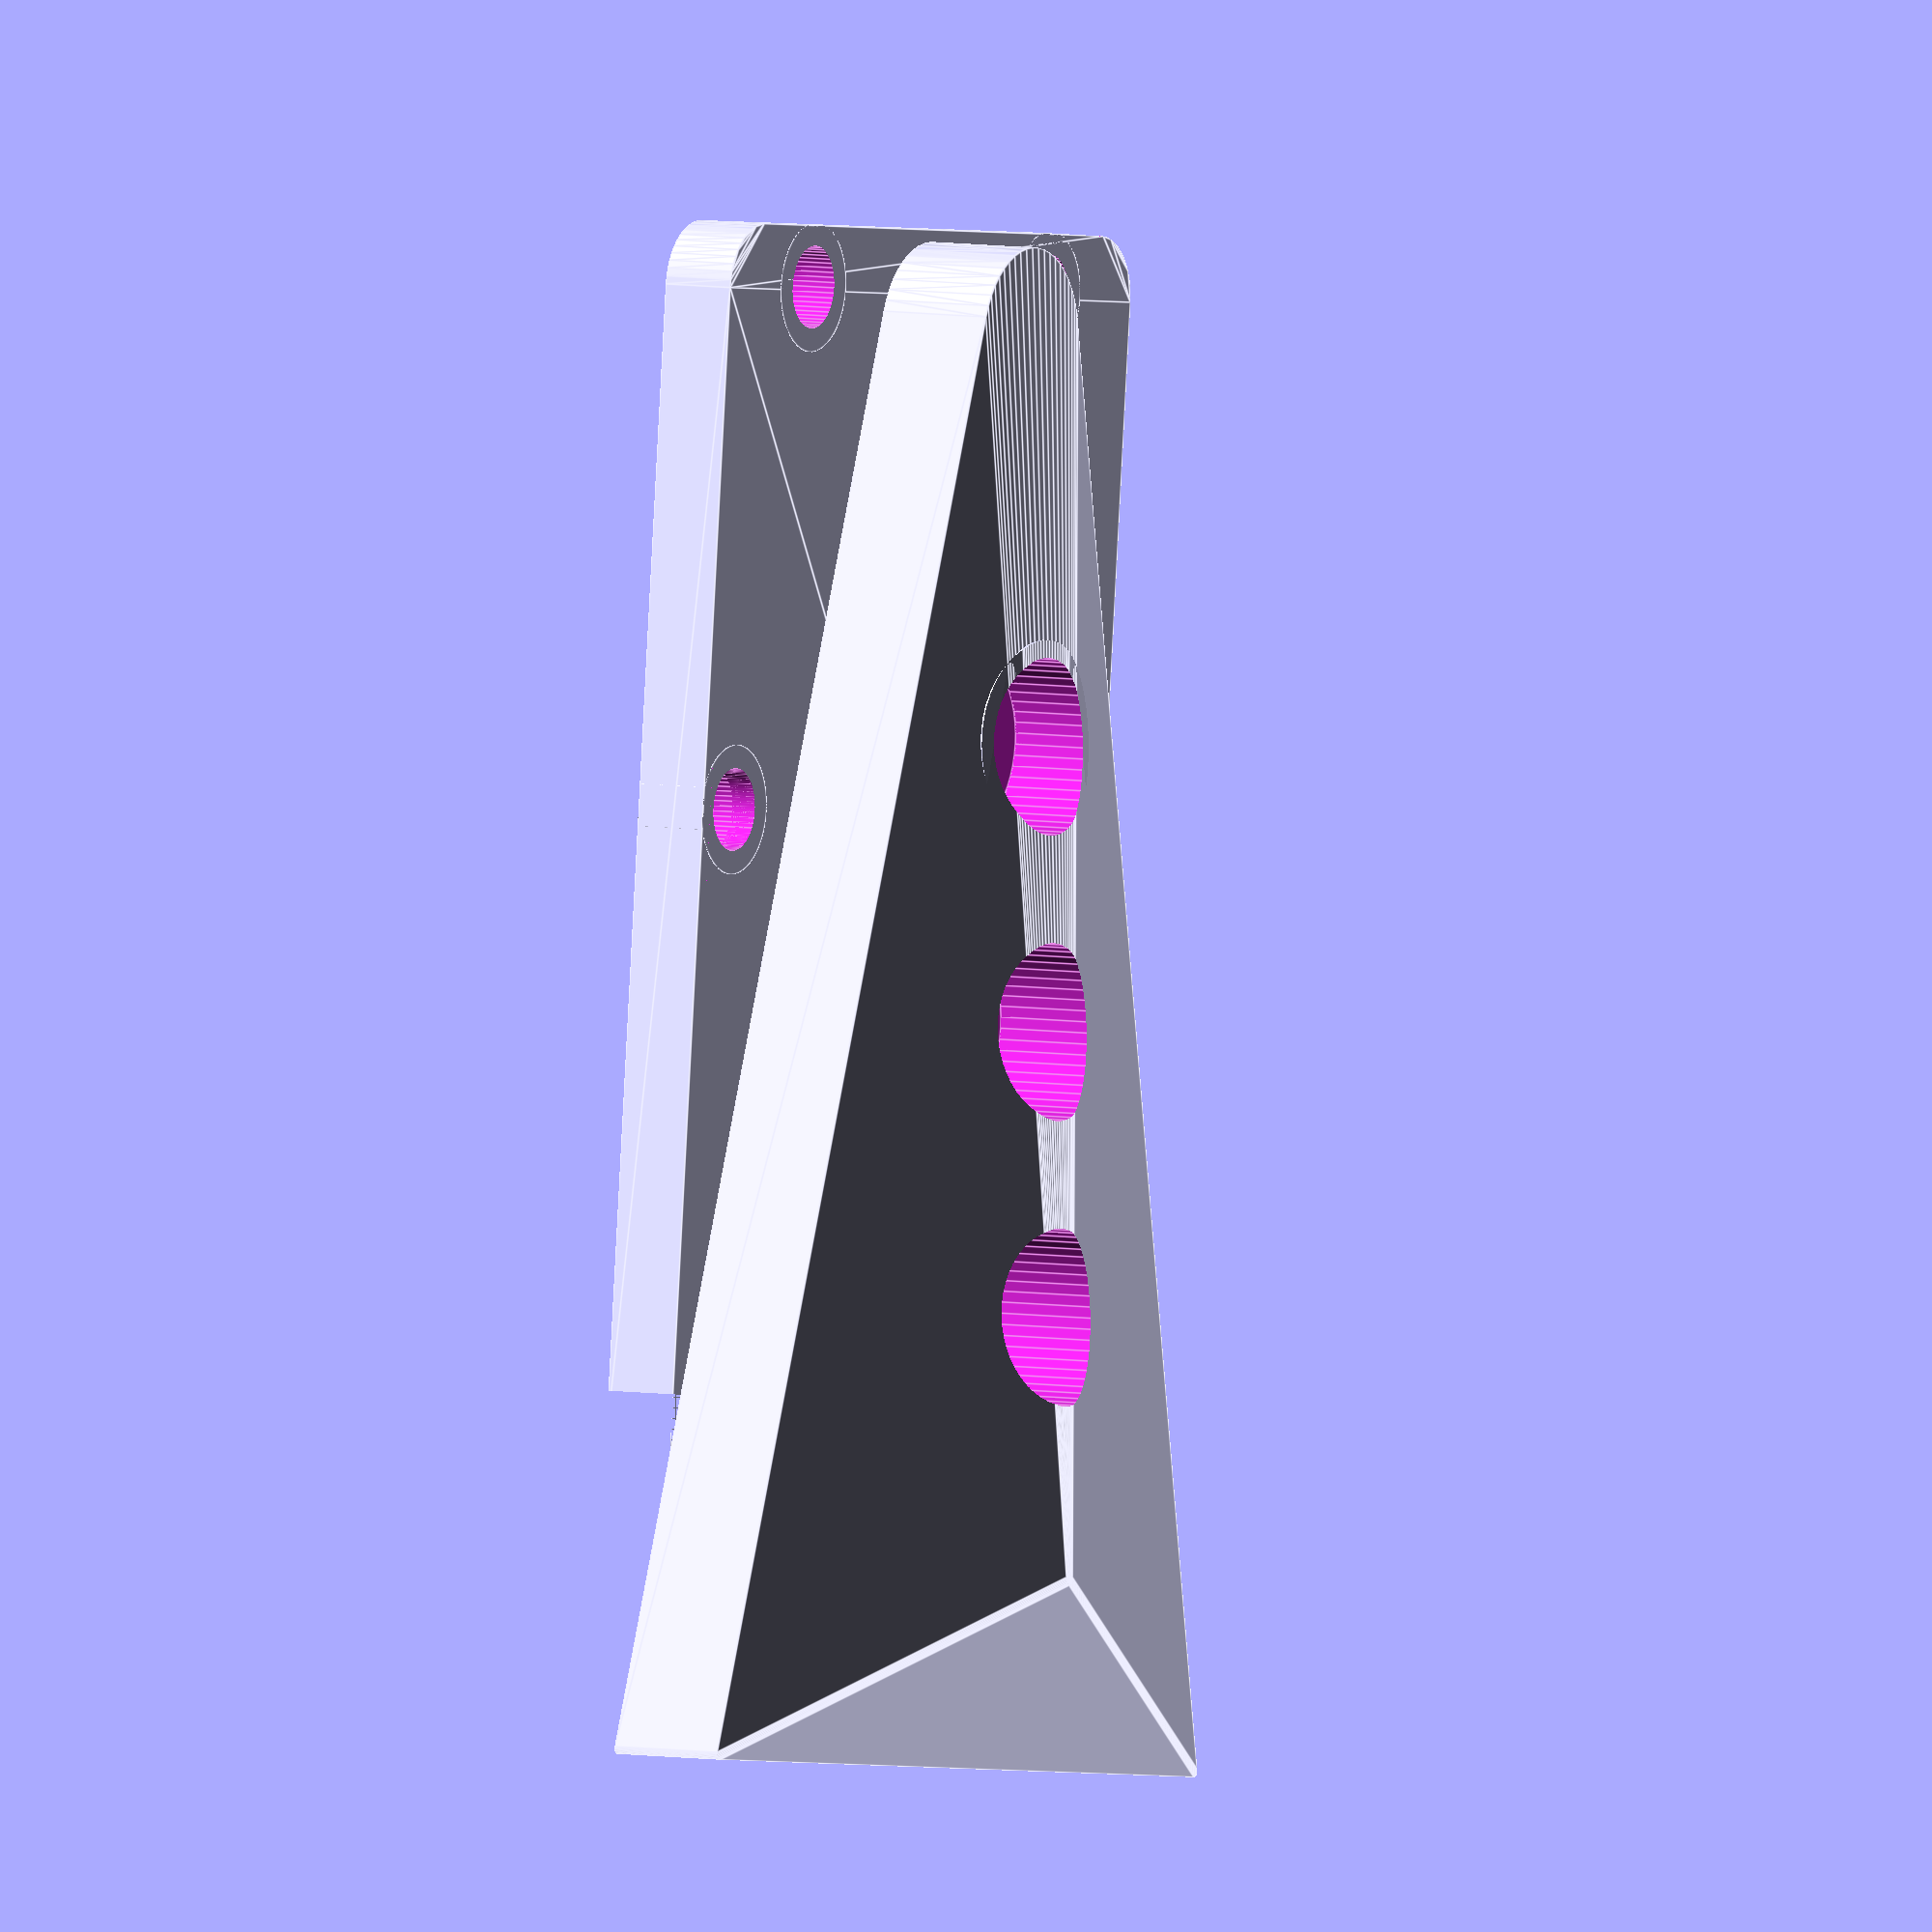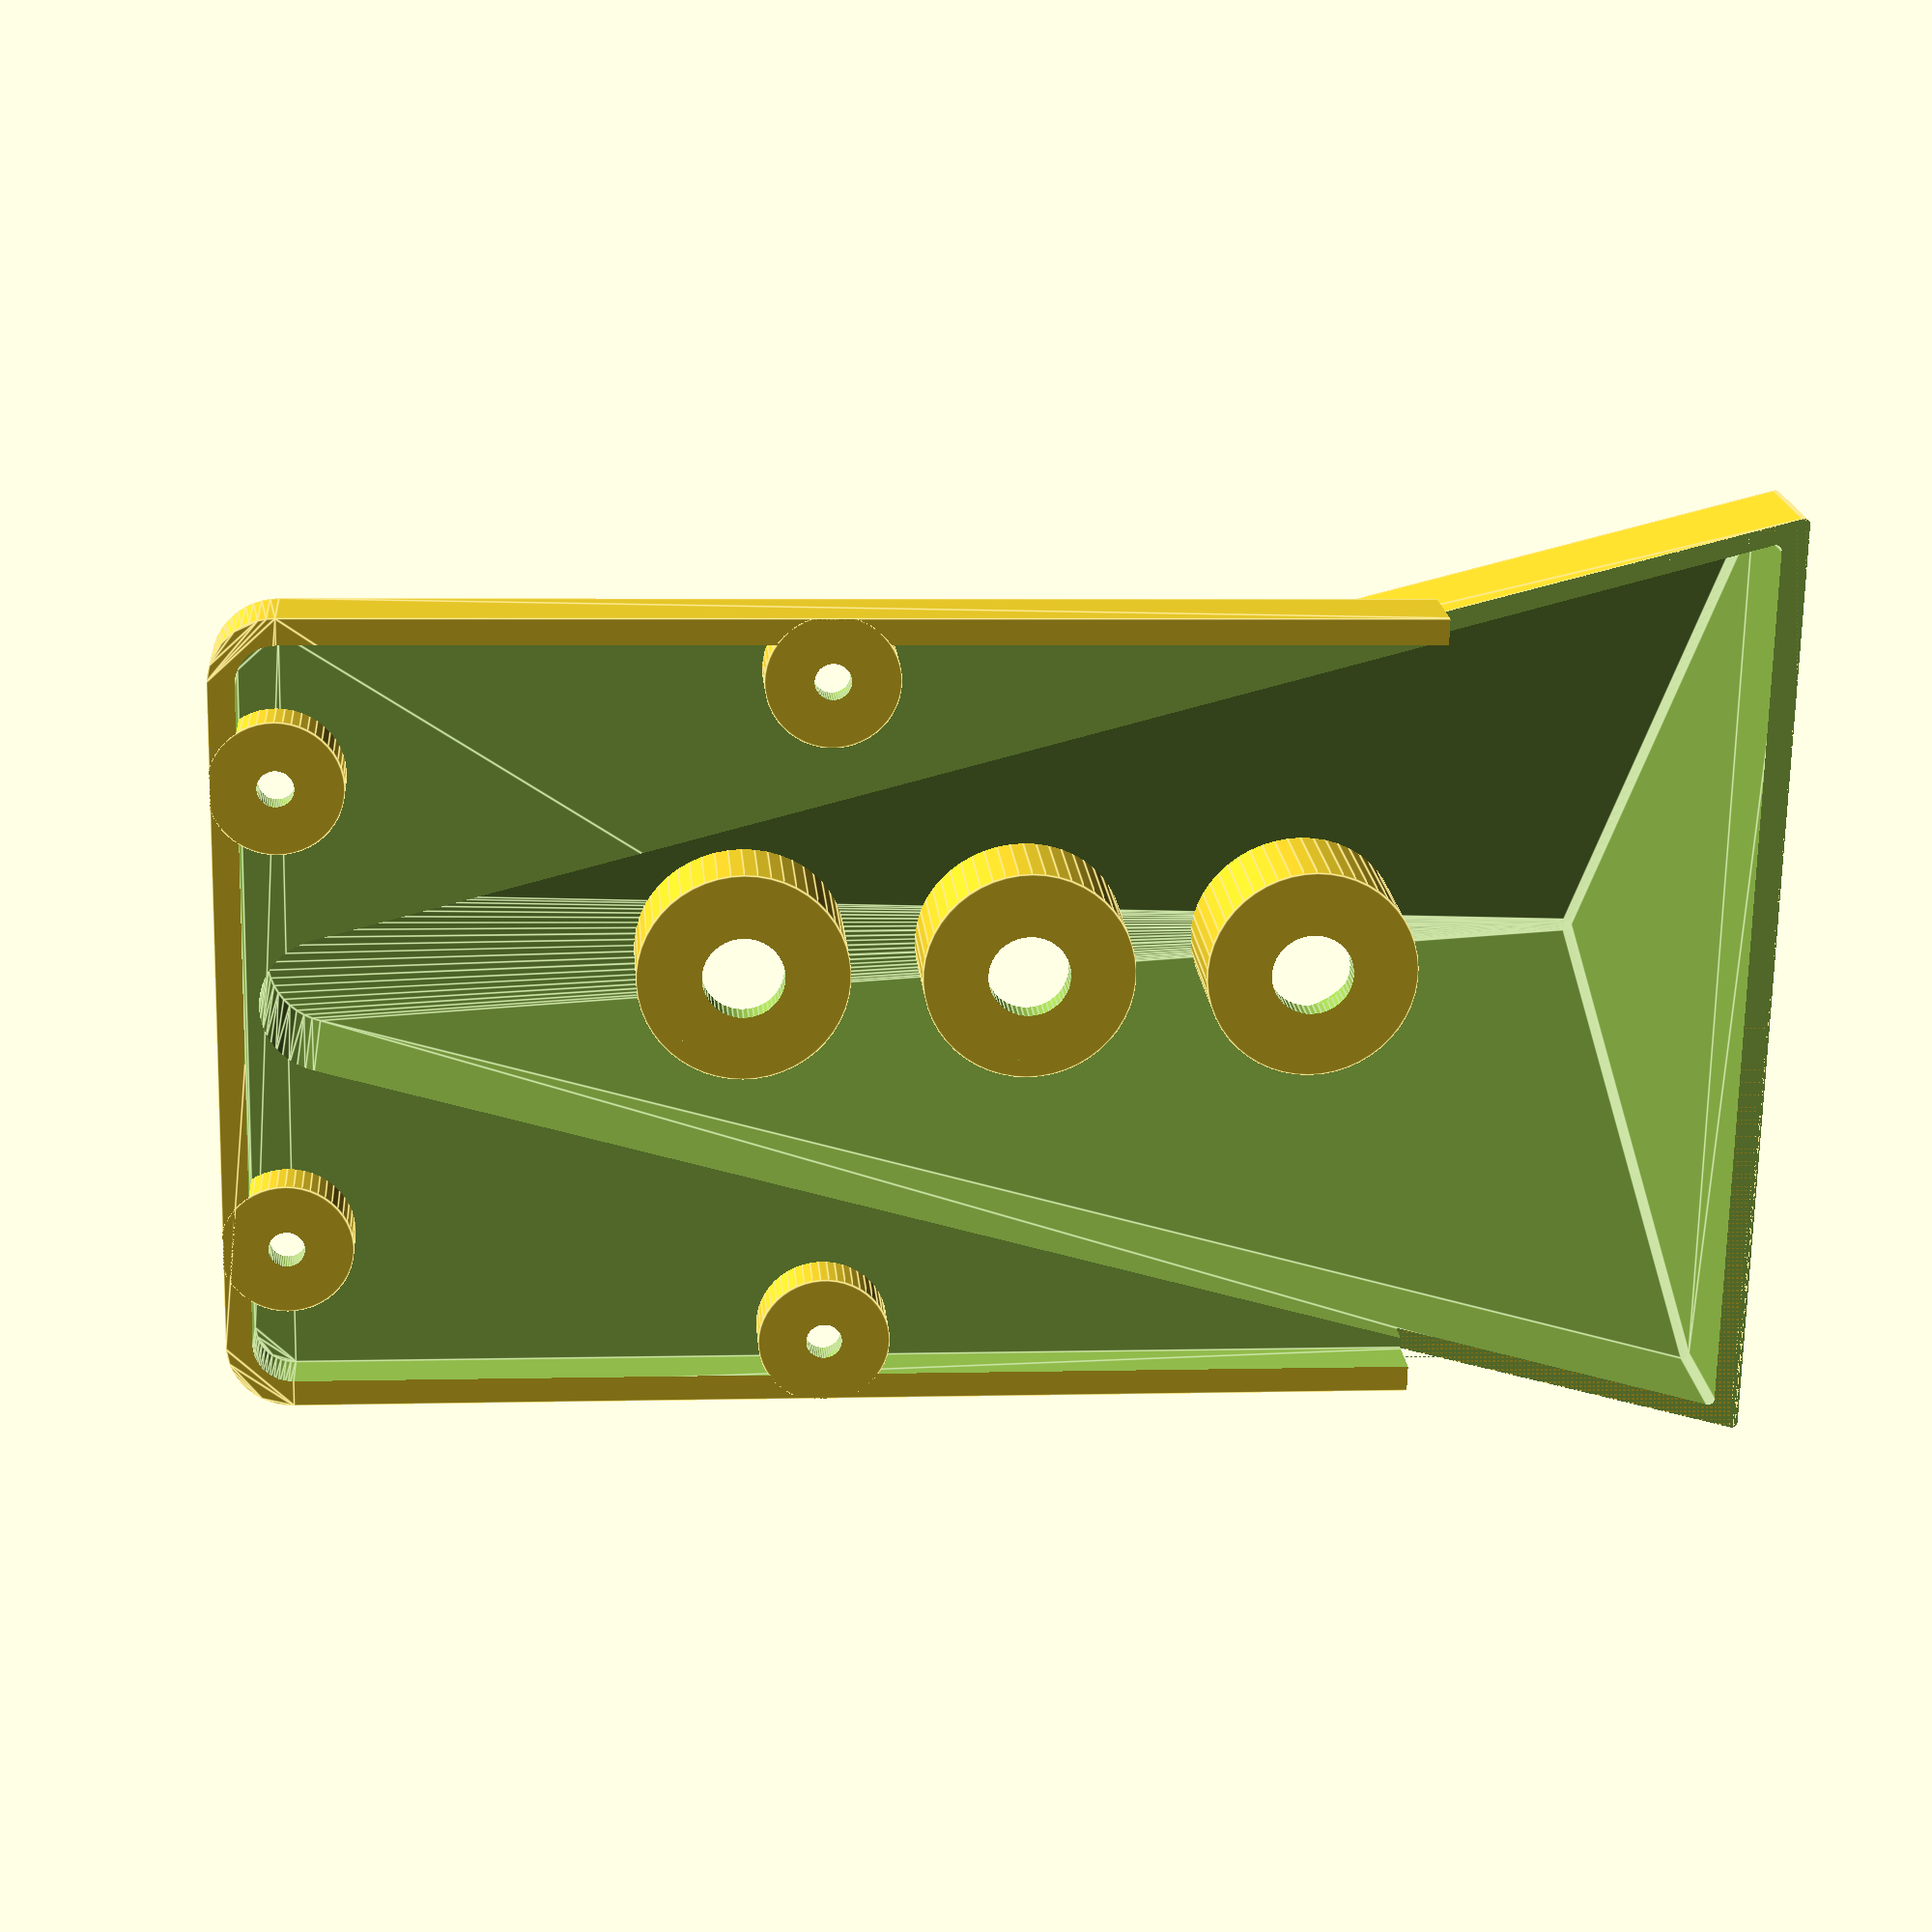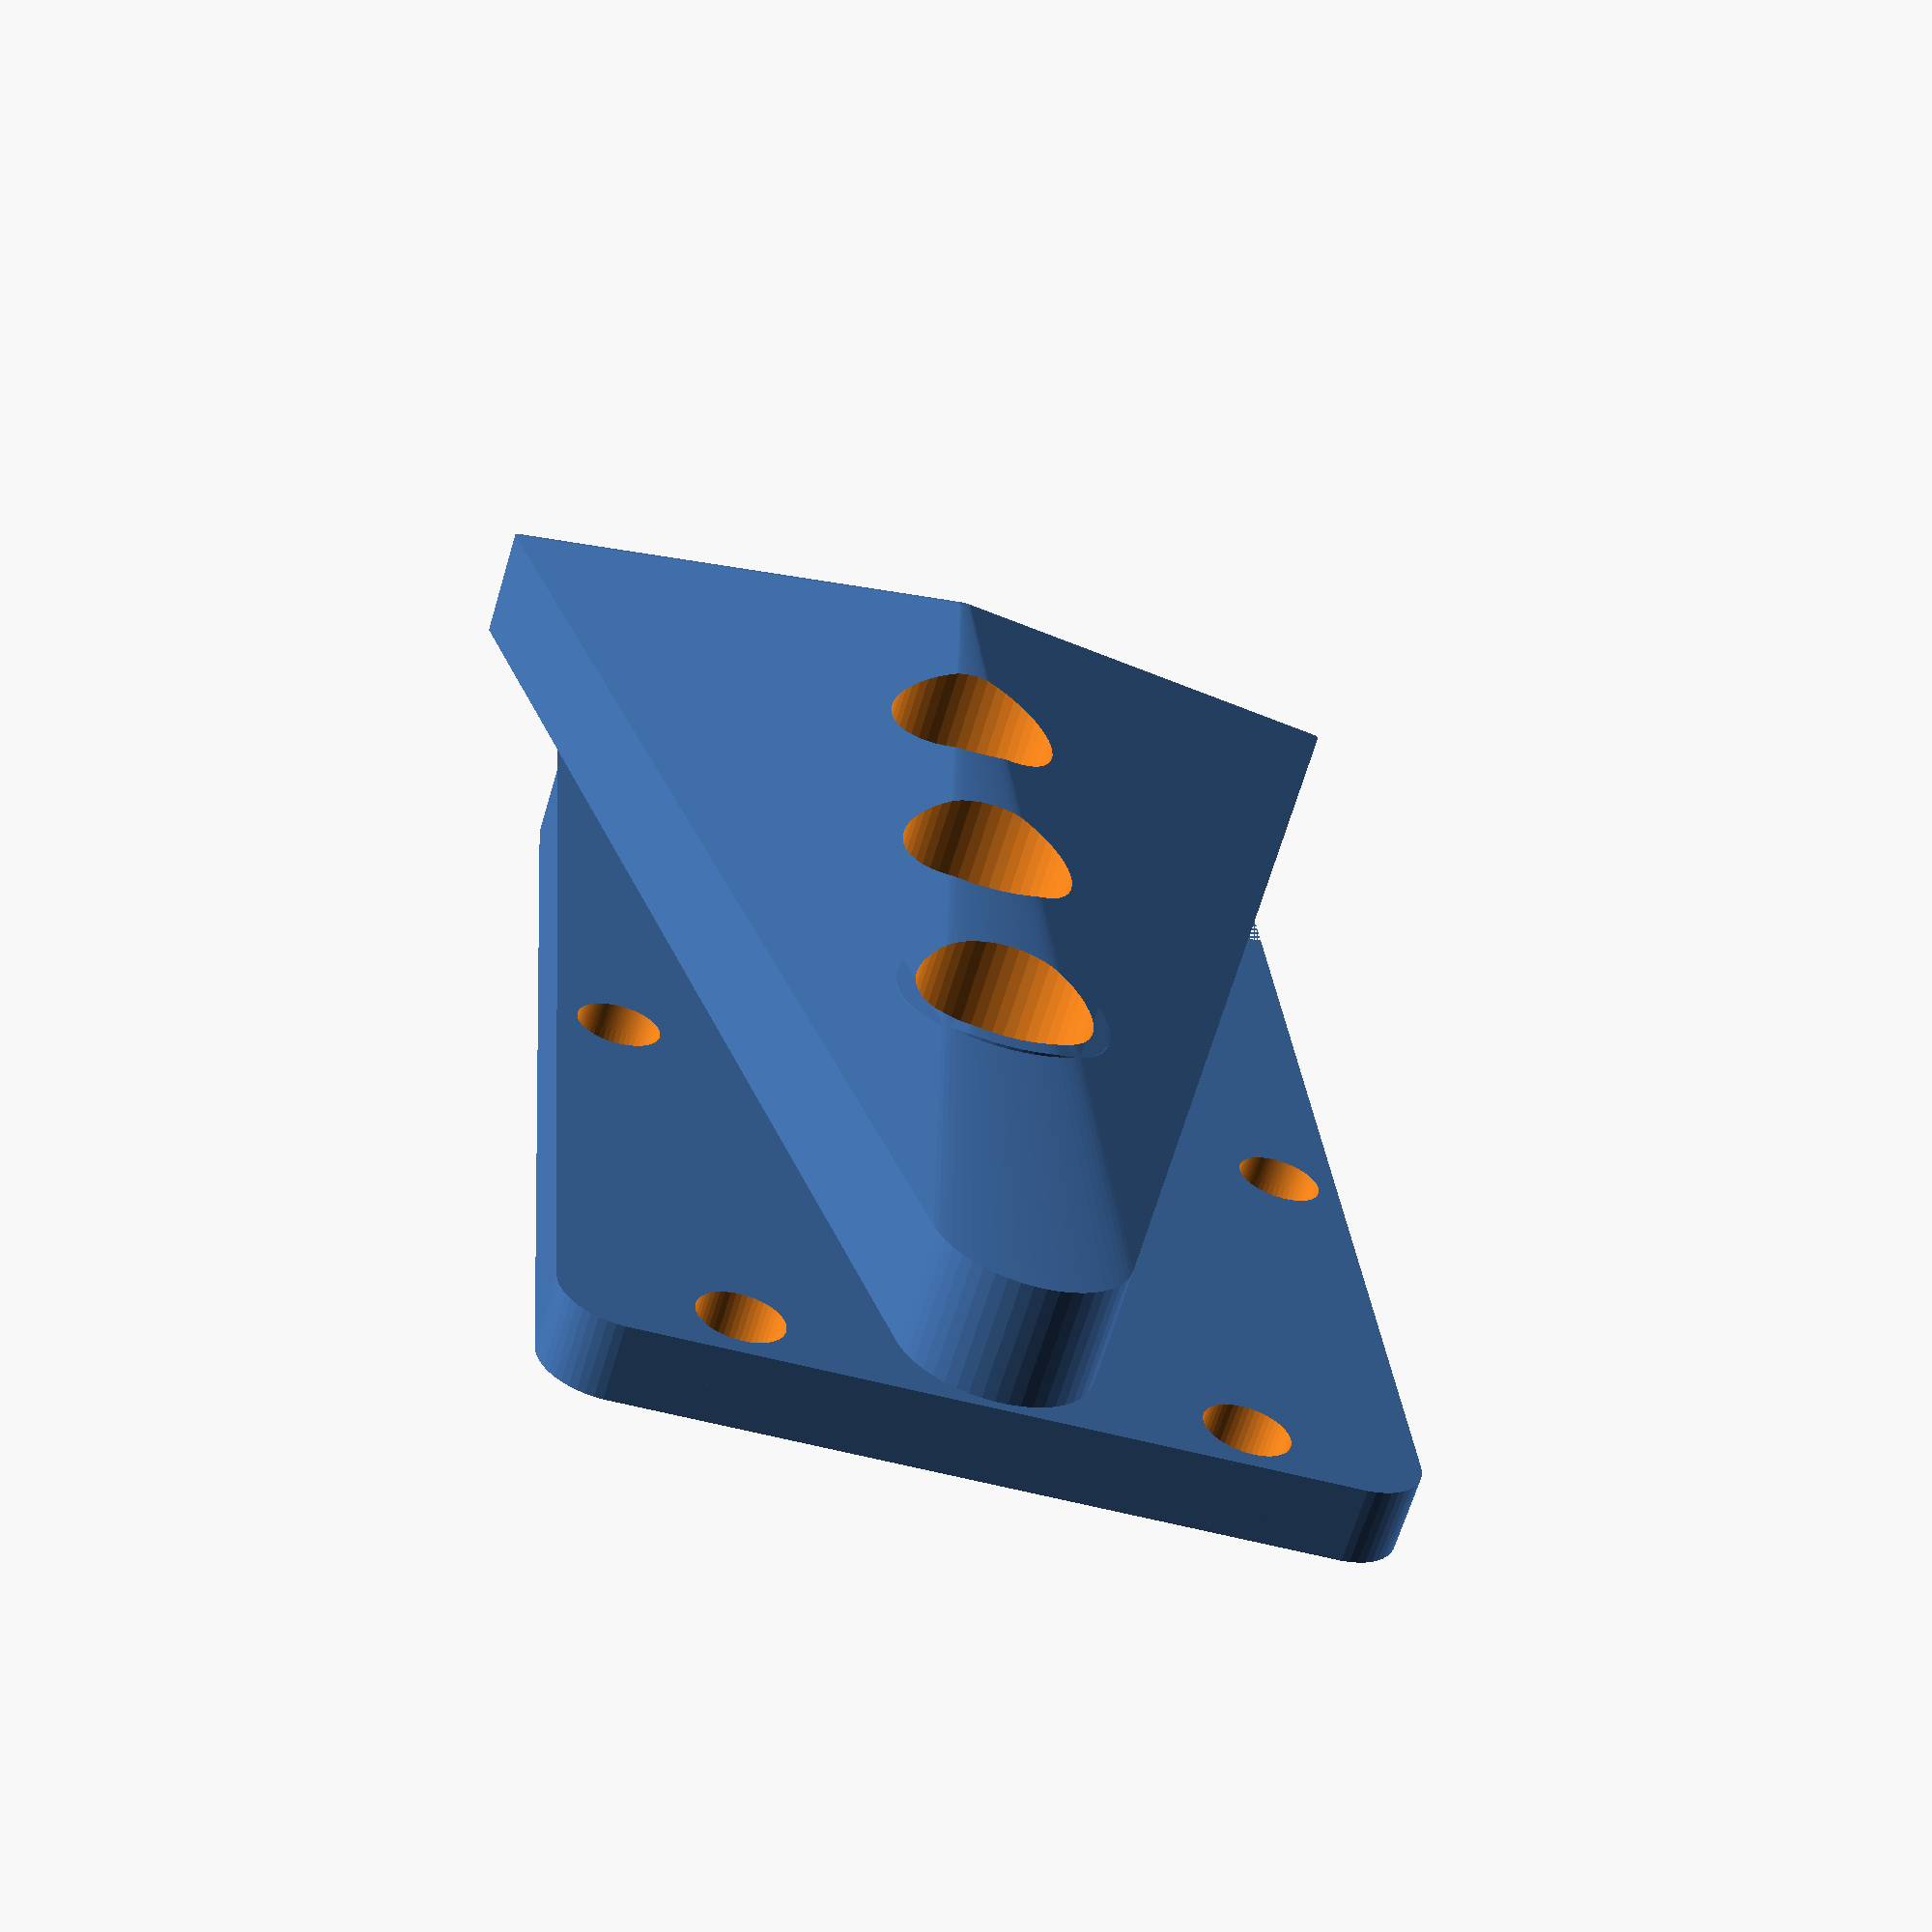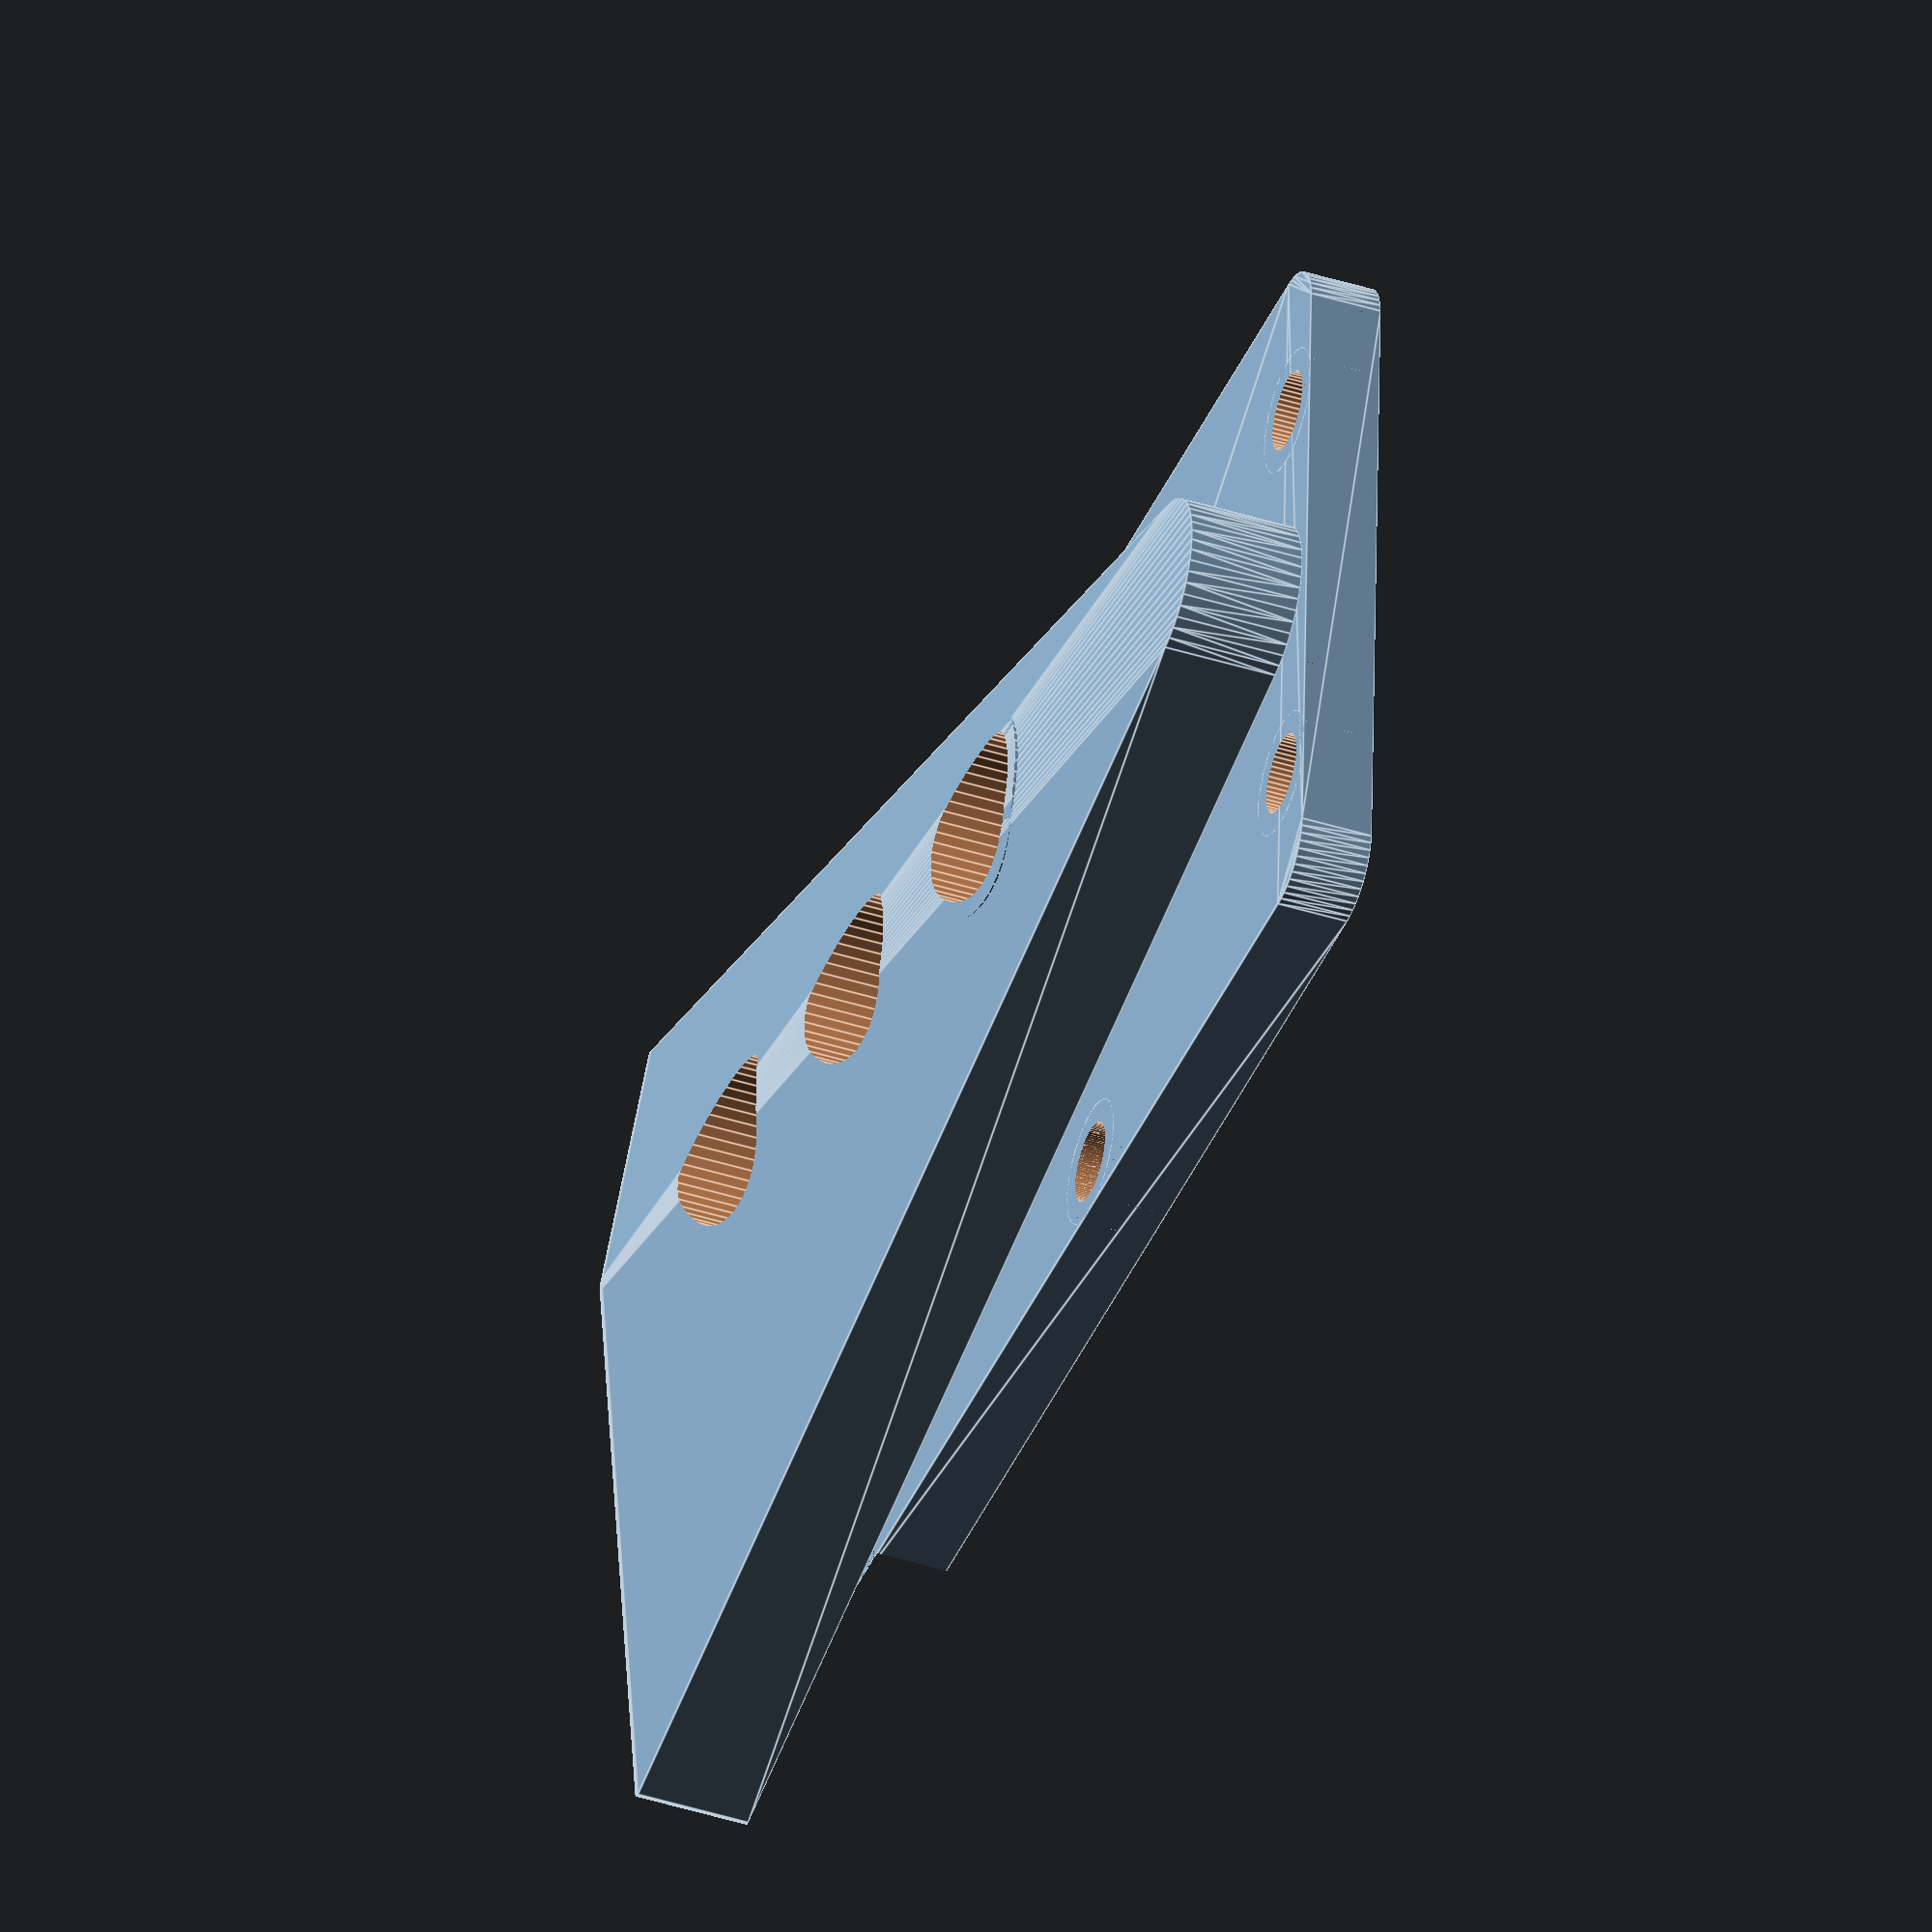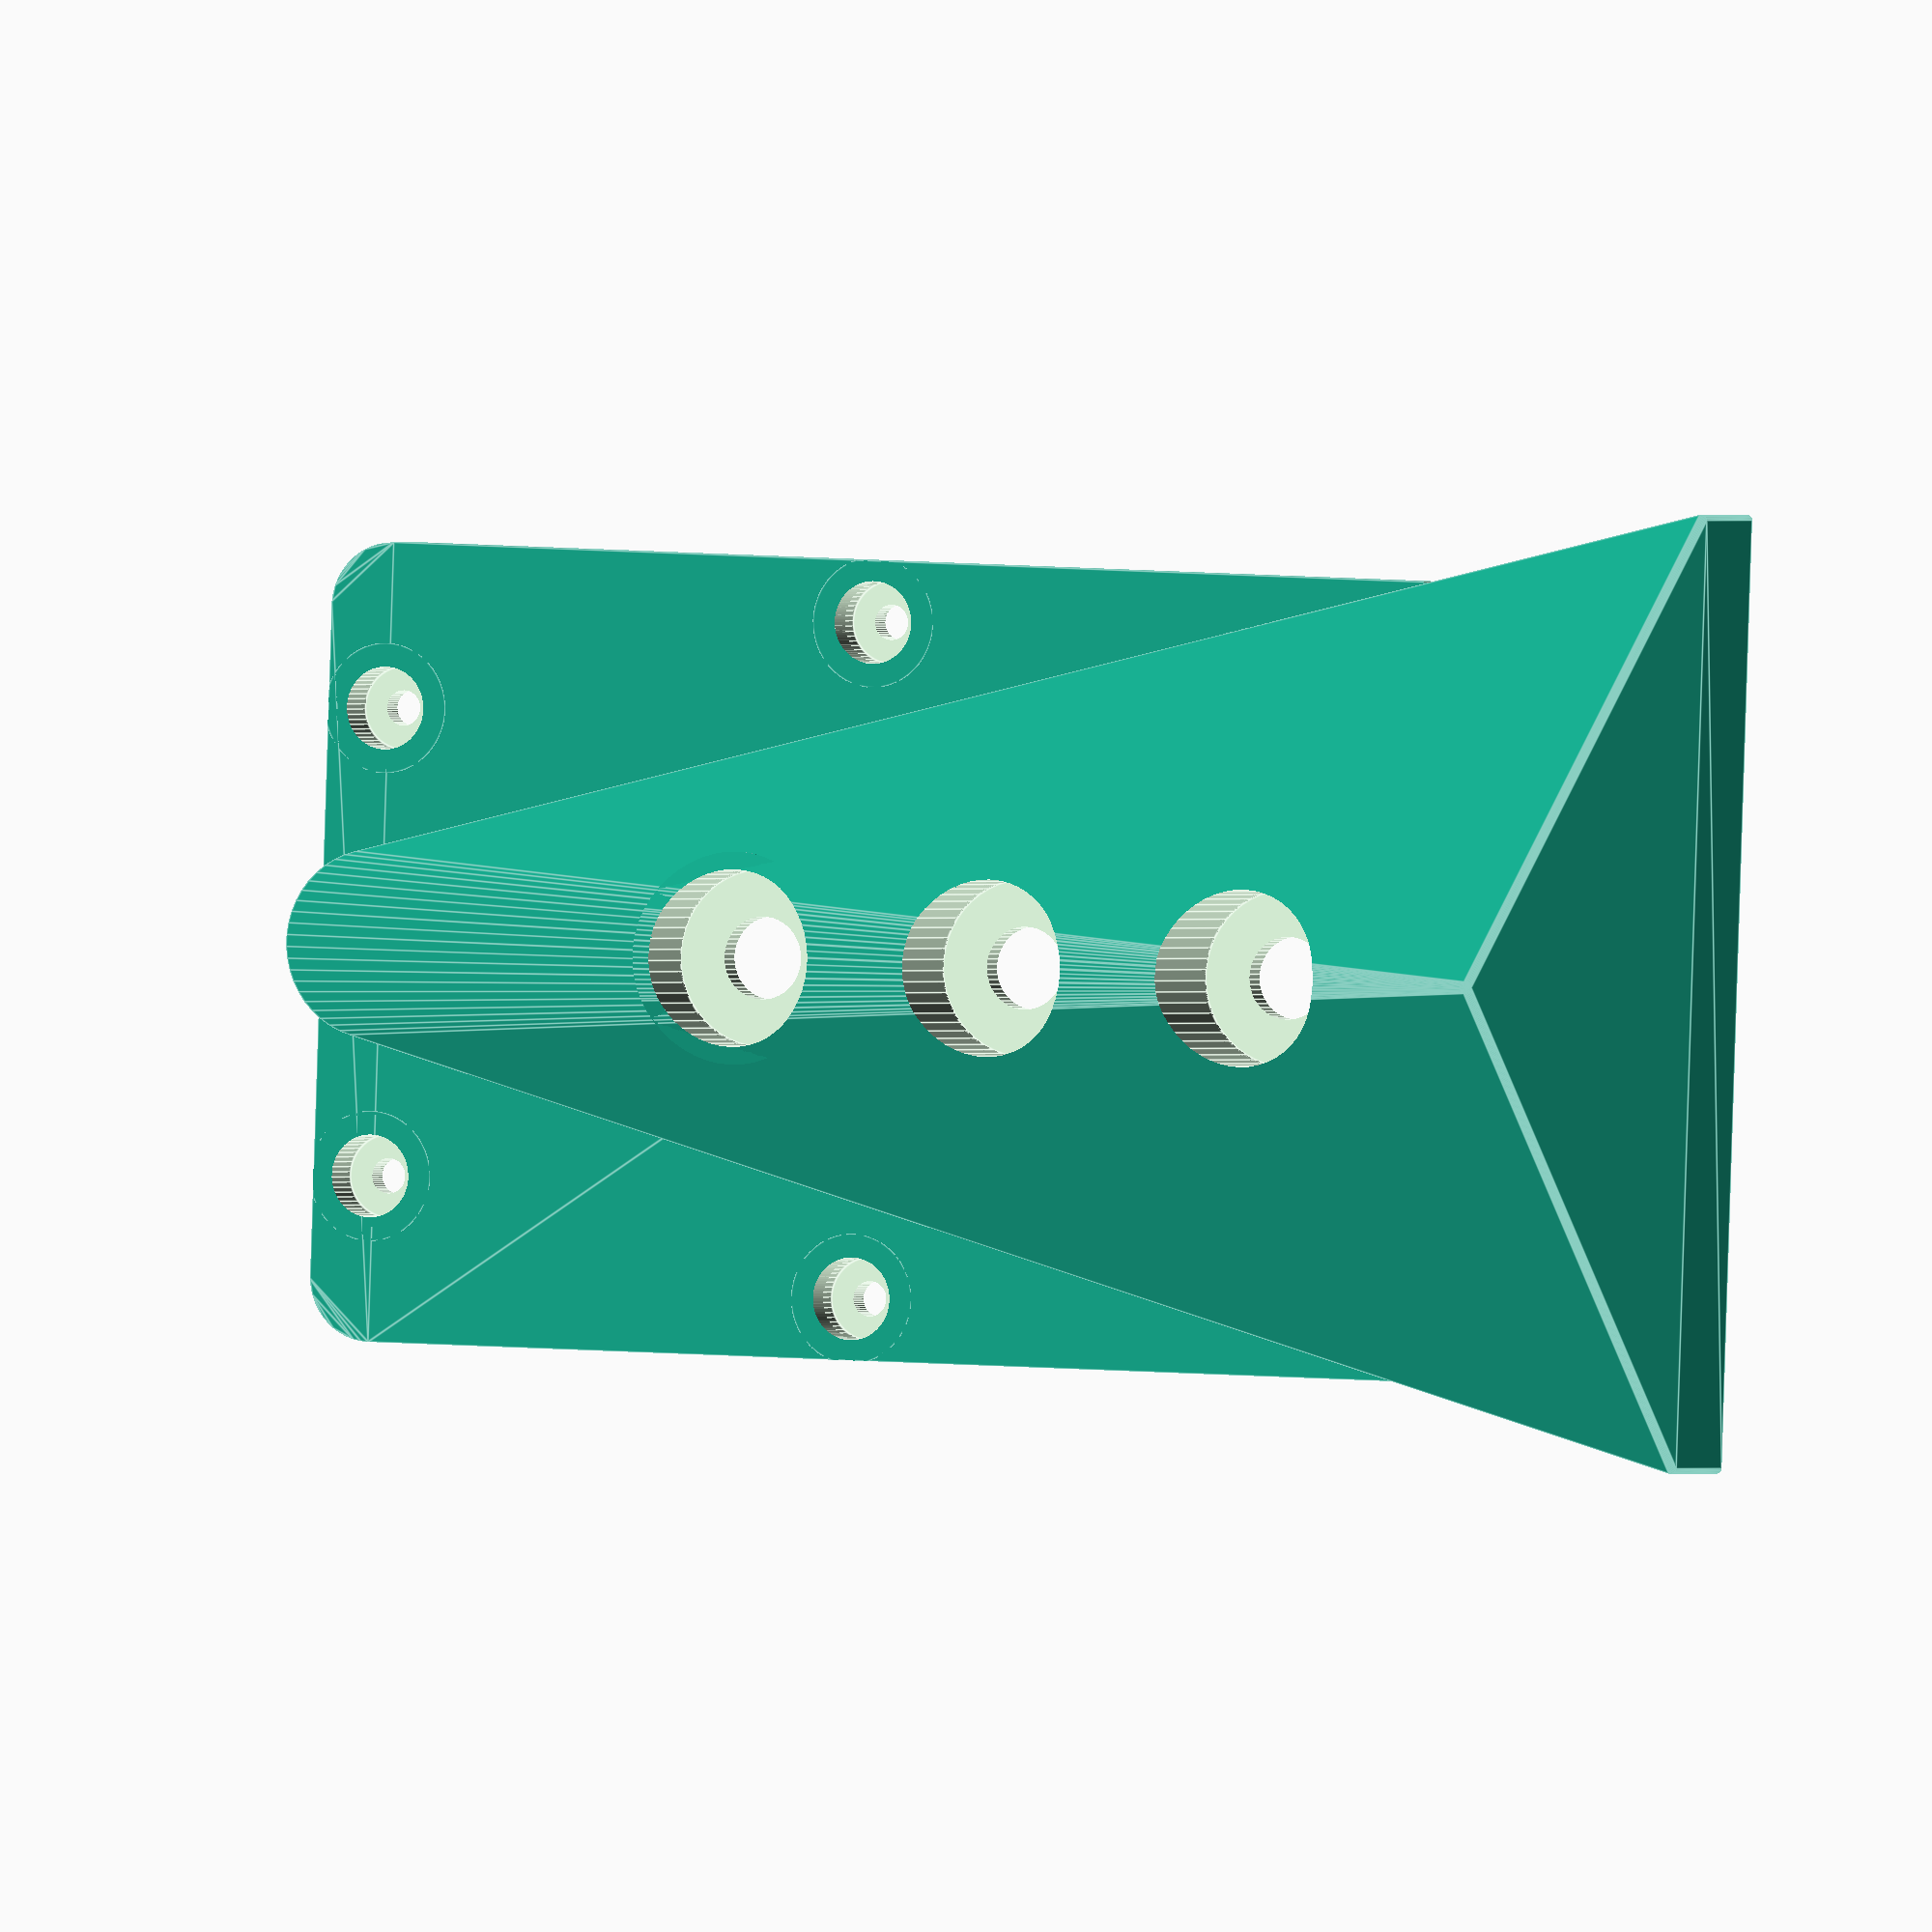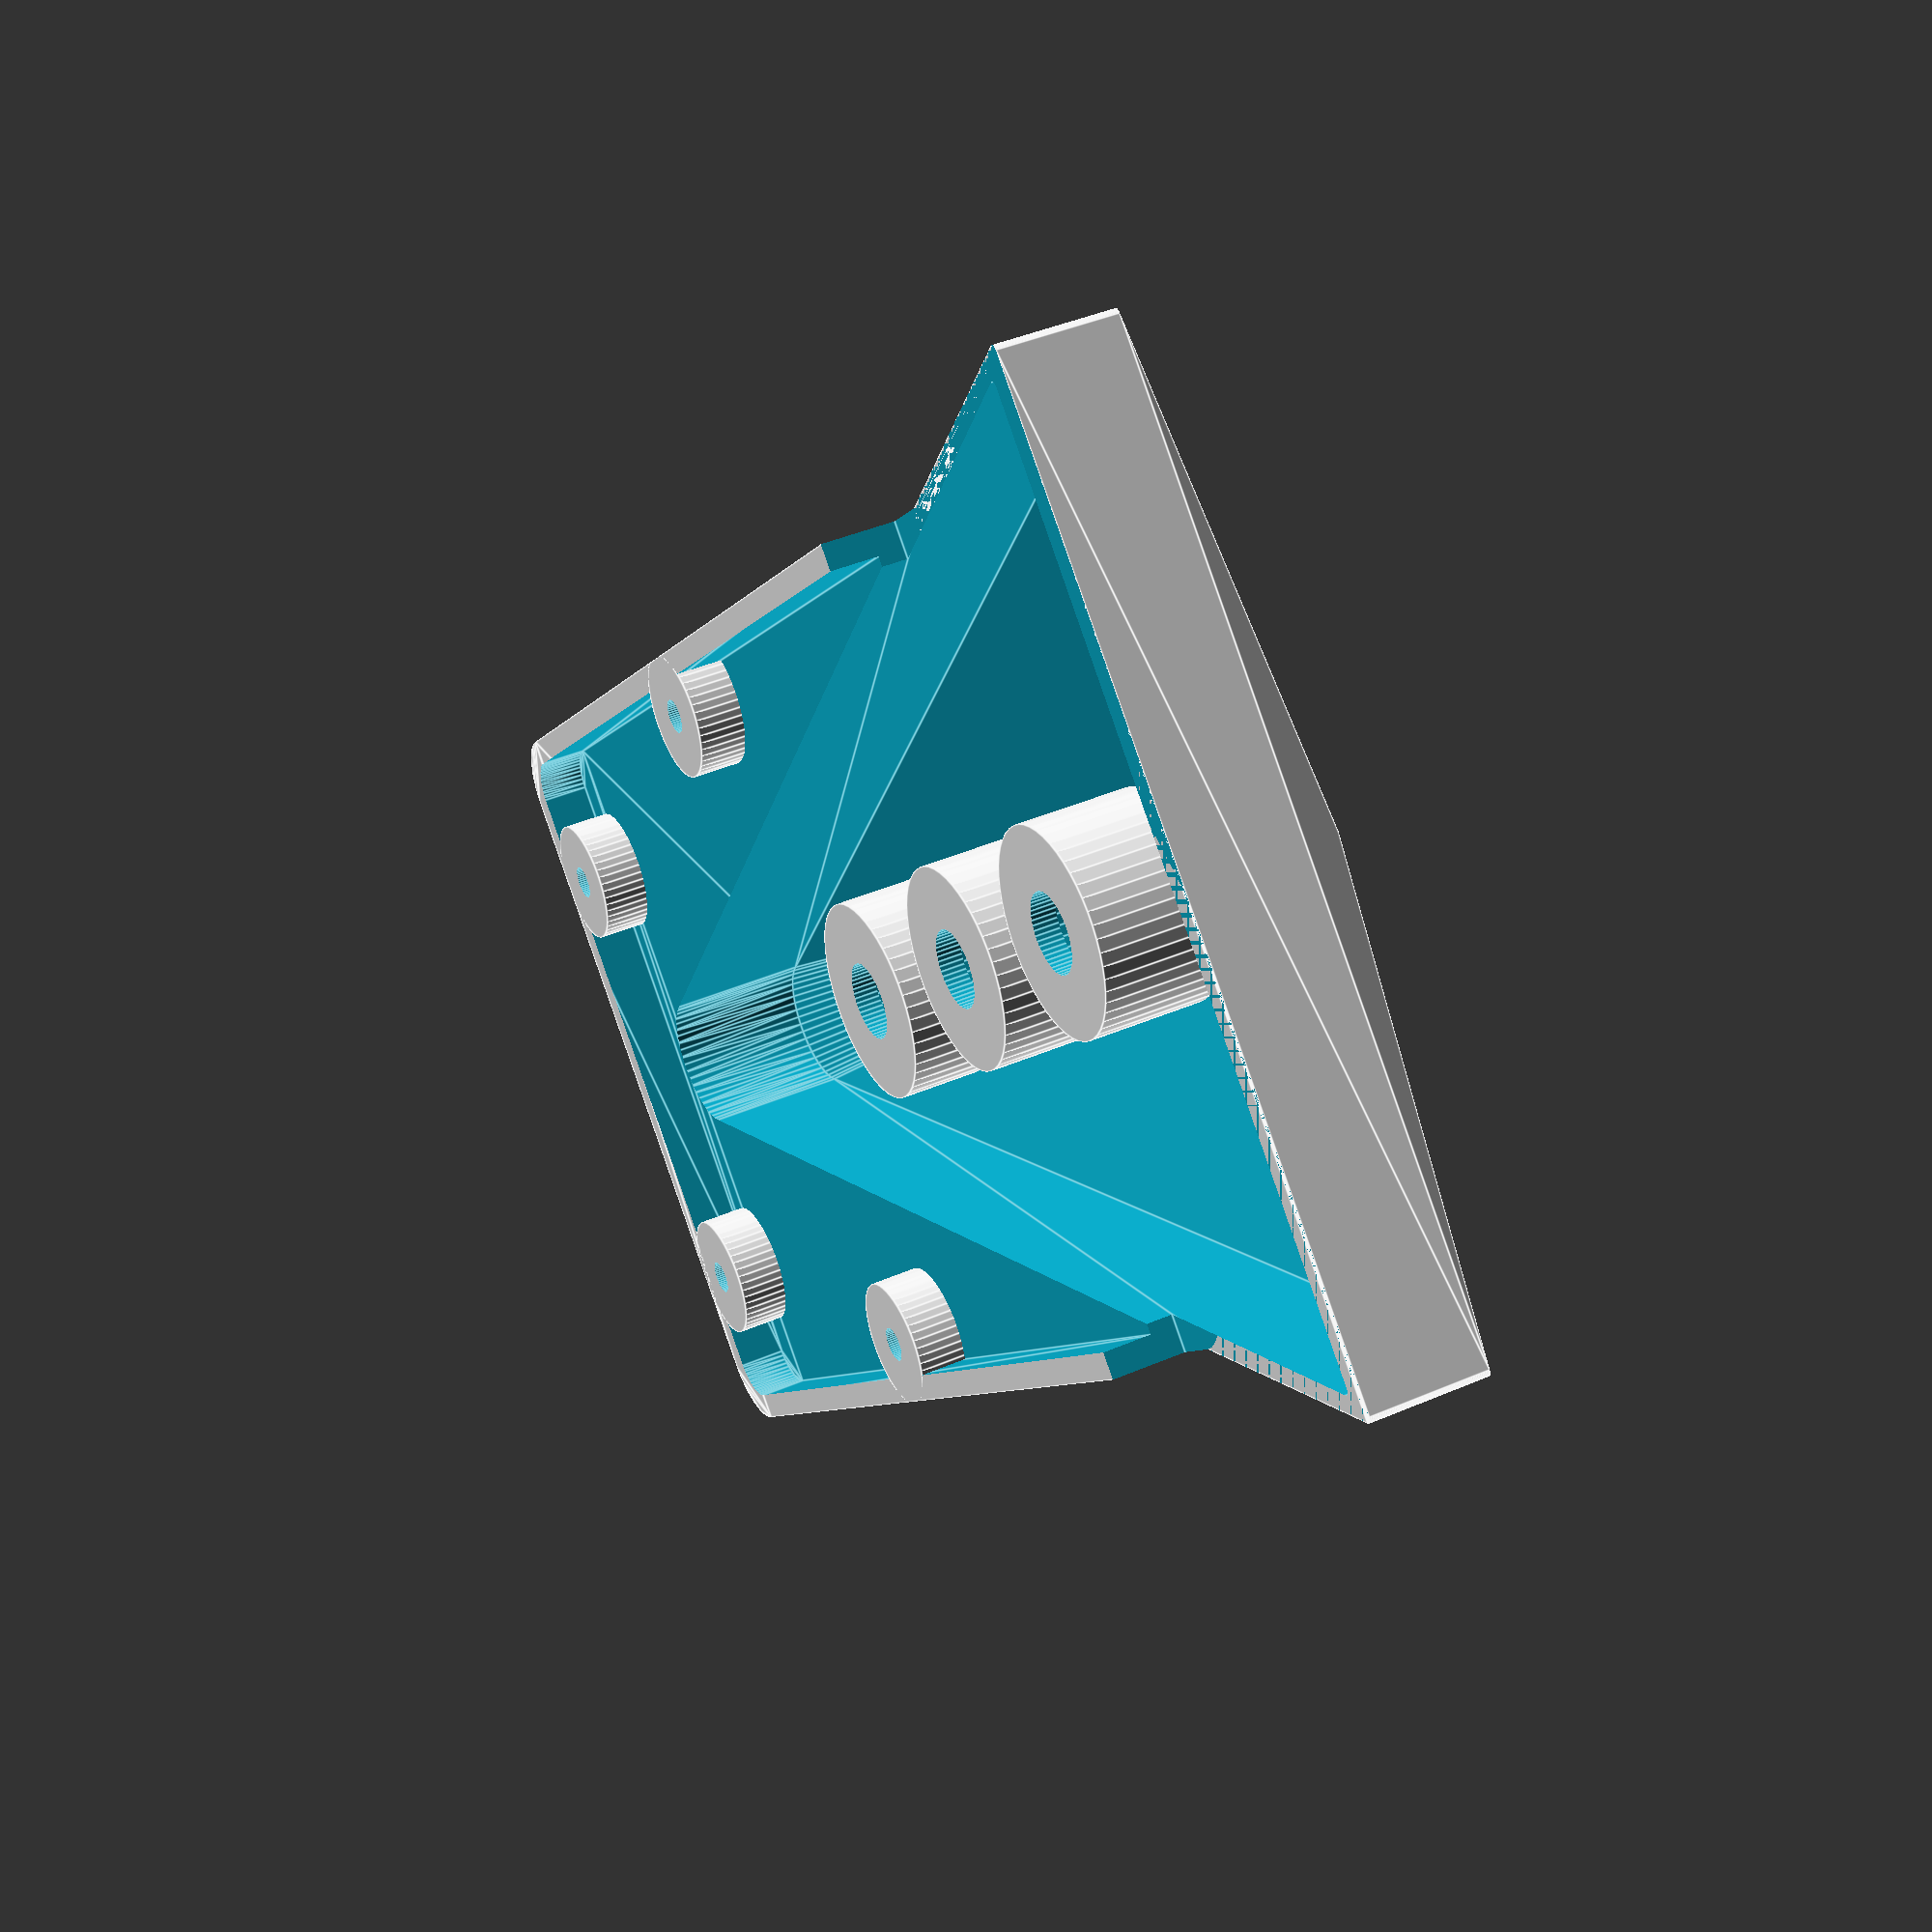
<openscad>
$fn=50;

def_h=6.3;
def_w=67.5;
def_l=109; // not precise, not really needed
def_r=5.5;
def_wall_size=2.2;

s_hole_1_x_off=14;
s_hole_1_y_off=5.2;
s_hole_2_x_off=5.2; //same
s_hole_2_y_off=49.5; //same

s_hole_internal_d=7; // for making holes in platform


front_l=120;
front_w=81;
front_h=10;
front_h_max=20;

// front panel
small_rad=8;
small_d=small_rad*2;
top_d=81;
big_rad=(front_h*front_h+(top_d*top_d/4))/front_h_max;
big_d=2*big_rad;

// front panel holes
f_ex_d=18;
f_in_d1=7;
f_in_d2=15;
f_h=12; // height of holes
f_off=24; // between holes centers offset
f_off_from_bottom=43;

module round_cube(h=def_h, w=def_w, l=def_l, r=def_r) {
 translate([r,r,0]) { // move to center by one side
  linear_extrude(height=h) {
   hull() {
    circle(r);
    translate([0,l-2*r,0]) circle(r);
    translate([w-2*r,l-2*r,0]) circle(r);
    translate([w-2*r,0,0]) circle(r);
   } // hull
  } // extrude
 } // translate
} // module

module pl_1(h=def_h, w=def_w, l=def_l, r=def_r, off=def_wall_size) {
 int_r = r - off;
 int_w = w - 2*off;
 int_l = l - 2*off;
 difference() {
  round_cube(h,w,l,r);
  translate([off,off,-off])
  round_cube(w=int_w,l=int_l, r=int_r);
 }
}

module hole(in_d1=3, in_d2=7, ex_d=11, h=def_h, low_h=def_wall_size) { 
 difference() {
  cylinder(h=h, d=ex_d); // outside one
  translate([0,0,low_h]) cylinder(h=h, d=in_d2);
  translate([0,0,-3]) cylinder(h=h+5, d=in_d1);
 };
};

// presice size small hole
module small_hole() {
 hole(in_d1=3, in_d2=7, ex_d=11);
}

// cutting external hole radius
module cuted_hole(w=3*def_r,d=def_r,h=2*def_h) {
 difference() {
  small_hole(); 
  translate([-w/2,4,-2]) cube([w,d,h]);
 } // diff 
}

module pl_1_with_holes() {
 union() {
  // making holes in platform
  difference() {
   pl_1();
   translate([s_hole_1_x_off,s_hole_1_y_off,0]) // first clock wise
    cylinder(d=s_hole_internal_d,h=2*def_h);
   translate([def_w-s_hole_1_x_off,s_hole_1_y_off,0])
    cylinder(d=s_hole_internal_d,h=2*def_h);
   translate([s_hole_2_x_off,s_hole_2_y_off,0])
    cylinder(d=s_hole_internal_d,h=2*def_h);
   translate([def_w-s_hole_2_x_off,s_hole_2_y_off,0])
    cylinder(d=s_hole_internal_d,h=2*def_h);
  } // holes making in pl1

  // placing holes
  // bottom holes
  translate([s_hole_1_x_off,s_hole_1_y_off,0])
   rotate([0,0,180]) cuted_hole();
  translate([def_w-s_hole_1_x_off,s_hole_1_y_off,0])
   rotate([0,0,180]) cuted_hole();

// top small holes
  translate([s_hole_2_x_off,s_hole_2_y_off,0])
   rotate([0,0,90]) cuted_hole();
  translate([def_w-s_hole_2_x_off,s_hole_2_y_off,0])
   rotate([0,0,-90]) cuted_hole();
 } // union
} // module


//translate([def_w/2,9,0])

module solid_panel(l=front_l,
 w=front_w,
 d=small_d,
 h=front_h,
 h_max=front_h_max) {

 smallest_d=1;
 hull() {
  cylinder(h=h,d=d);
  translate([0,l-d,h_max-h]) cylinder(h=h,d=smallest_d);
  translate([(w-1)/2, l, 0]) cylinder(h=h,d=smallest_d);
  translate([-(w-1)/2, l, 0]) cylinder(h=h,d=smallest_d);
 }
}


module big_hole(d1=f_in_d1,
 d2=f_in_d2,
 ex_d=f_ex_d,
 h=f_h) {
 hole(in_d1=d1, in_d2=d2, ex_d=ex_d, h=h);
}

module holes() {
big_hole();
translate([0,f_off,0]) big_hole();
translate([0,2*f_off,0]) big_hole();
}

module holes_to_cut(h=f_h*4,d=f_in_d2) {
cylinder(h=h,d=d);
translate([0,f_off,0]) cylinder(h=h,d=d);
translate([0,2*f_off,0]) cylinder(h=h,d=d);
}

module in_solid_panel() {
solid_panel(l=front_l-def_wall_size,
 w=top_d-2*def_wall_size,
 d=(small_rad-def_wall_size)*2,
 h=front_h+3);
}

module holes_cutting_panel() {
difference() {
solid_panel();
translate([0,0,-f_h/2]) in_solid_panel(); }
}

module holes_minus_panel() {
 difference() {
  translate([0,f_off_from_bottom,def_h]) holes();
  translate([0,0,f_h/2]) holes_cutting_panel();
 }
}

module front_panel() {
 difference() {
  union() {
   pl_1_with_holes();
   translate([def_w/2,small_rad+1,def_h]) solid_panel();
  }
  translate([def_w/2,small_rad+1,def_h-3]) in_solid_panel();
  translate([def_w/2,f_off_from_bottom,0]) holes_to_cut();
 }
}

difference() {
 union() {
  translate([def_w/2,0,4]) holes_minus_panel();
  front_panel();
 }
 translate([-20,99,-3]) cube([2*def_w,50,def_h+3]);
}
</openscad>
<views>
elev=354.4 azim=185.9 roll=300.2 proj=o view=edges
elev=160.9 azim=88.7 roll=4.8 proj=p view=edges
elev=65.7 azim=355.5 roll=343.3 proj=p view=solid
elev=221.2 azim=92.1 roll=111.2 proj=o view=edges
elev=359.9 azim=92.0 roll=22.6 proj=o view=edges
elev=317.6 azim=316.2 roll=242.8 proj=p view=edges
</views>
